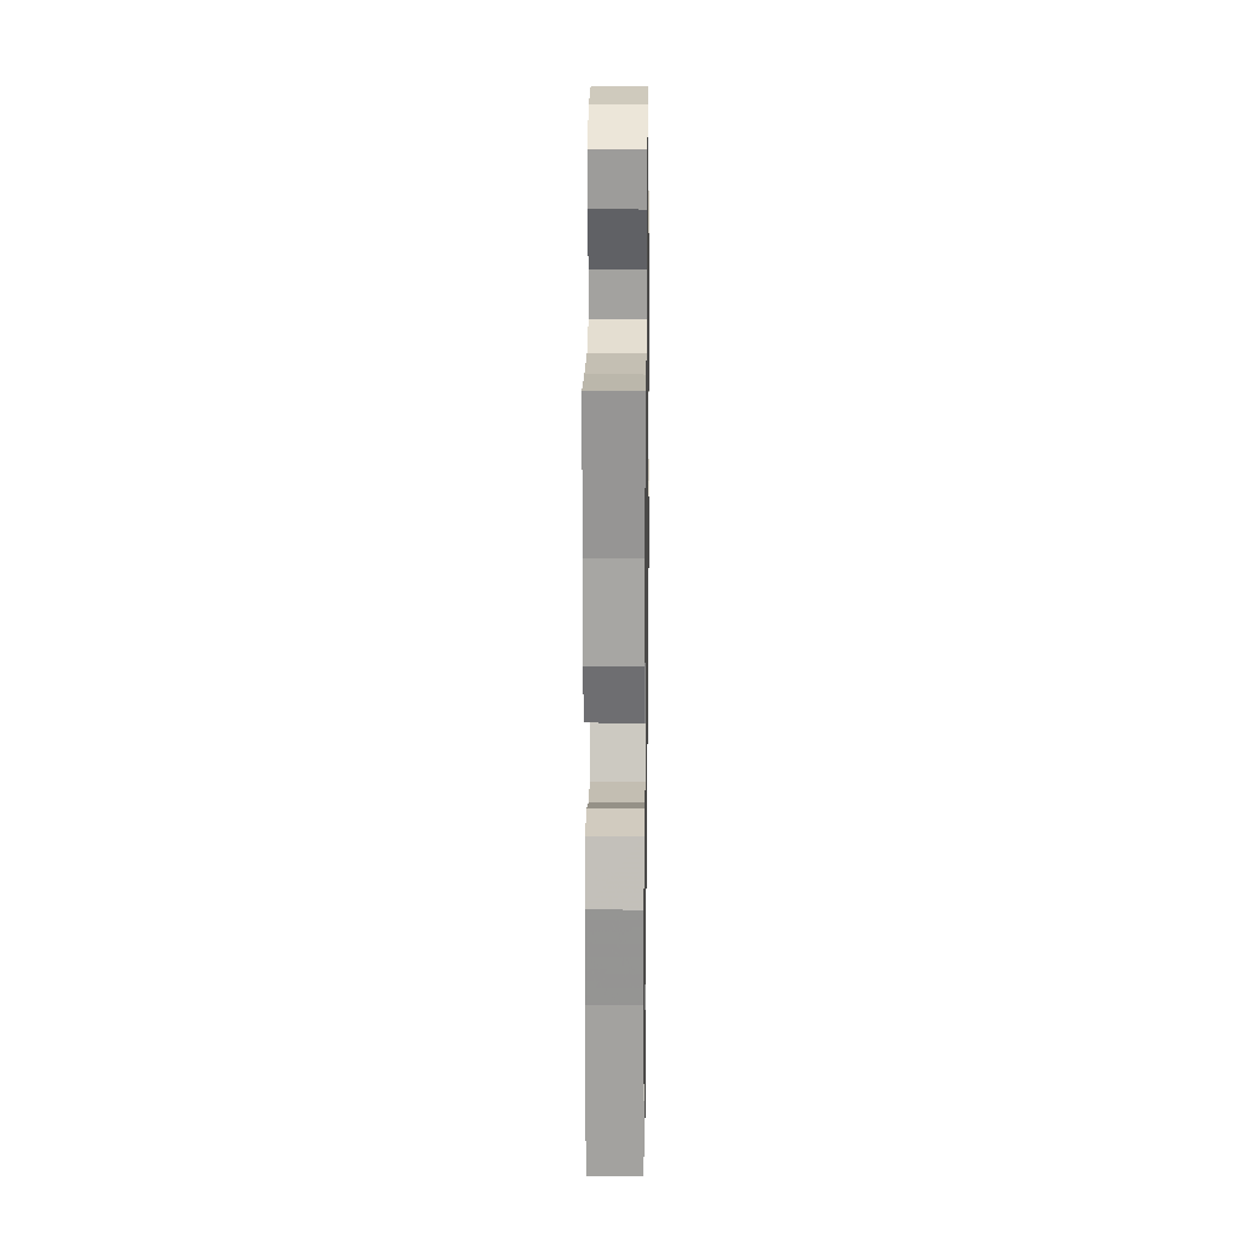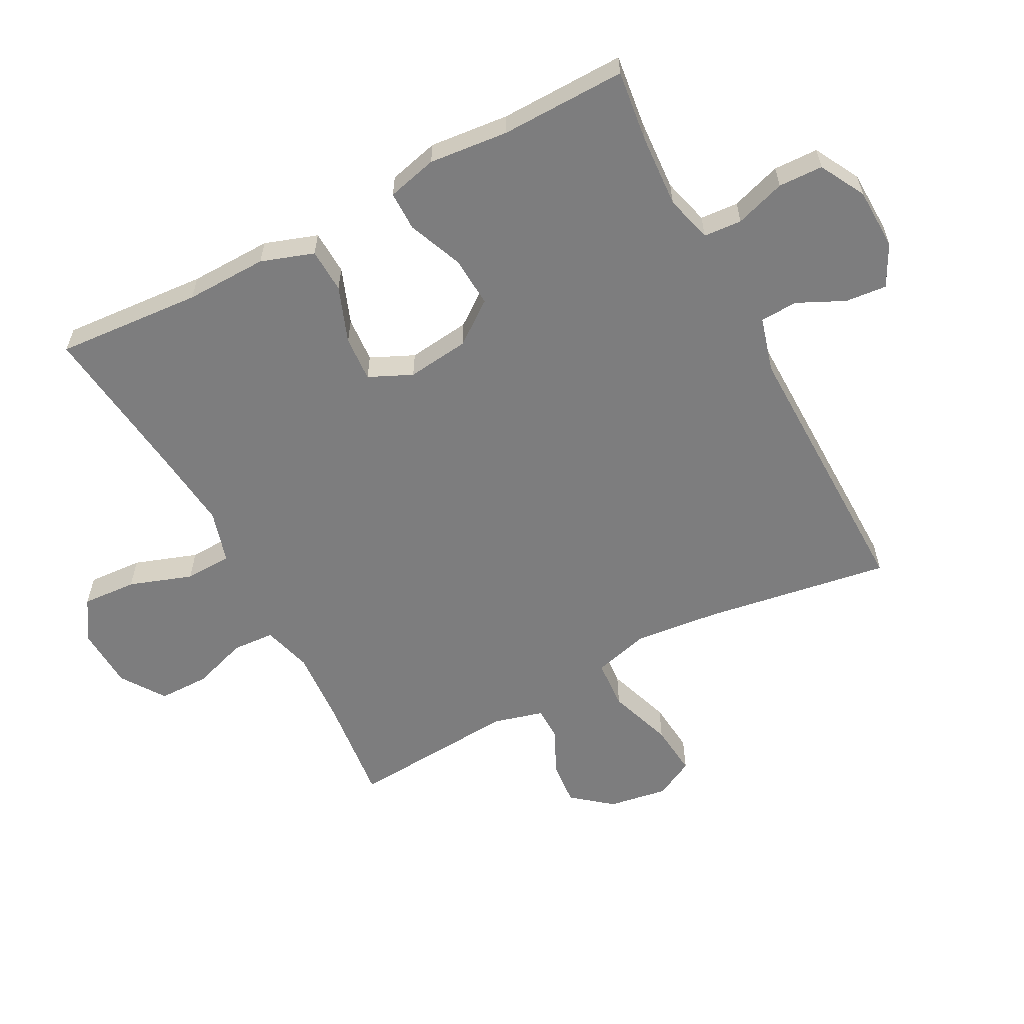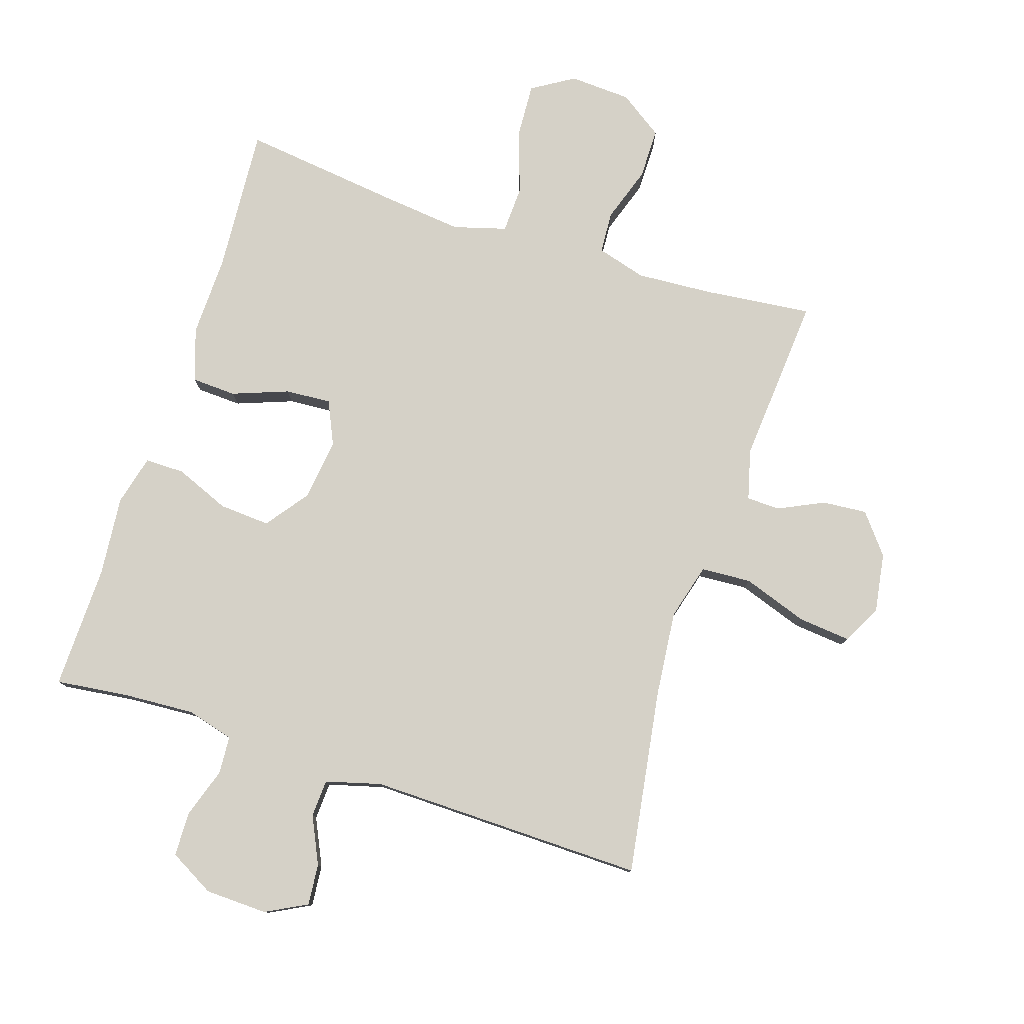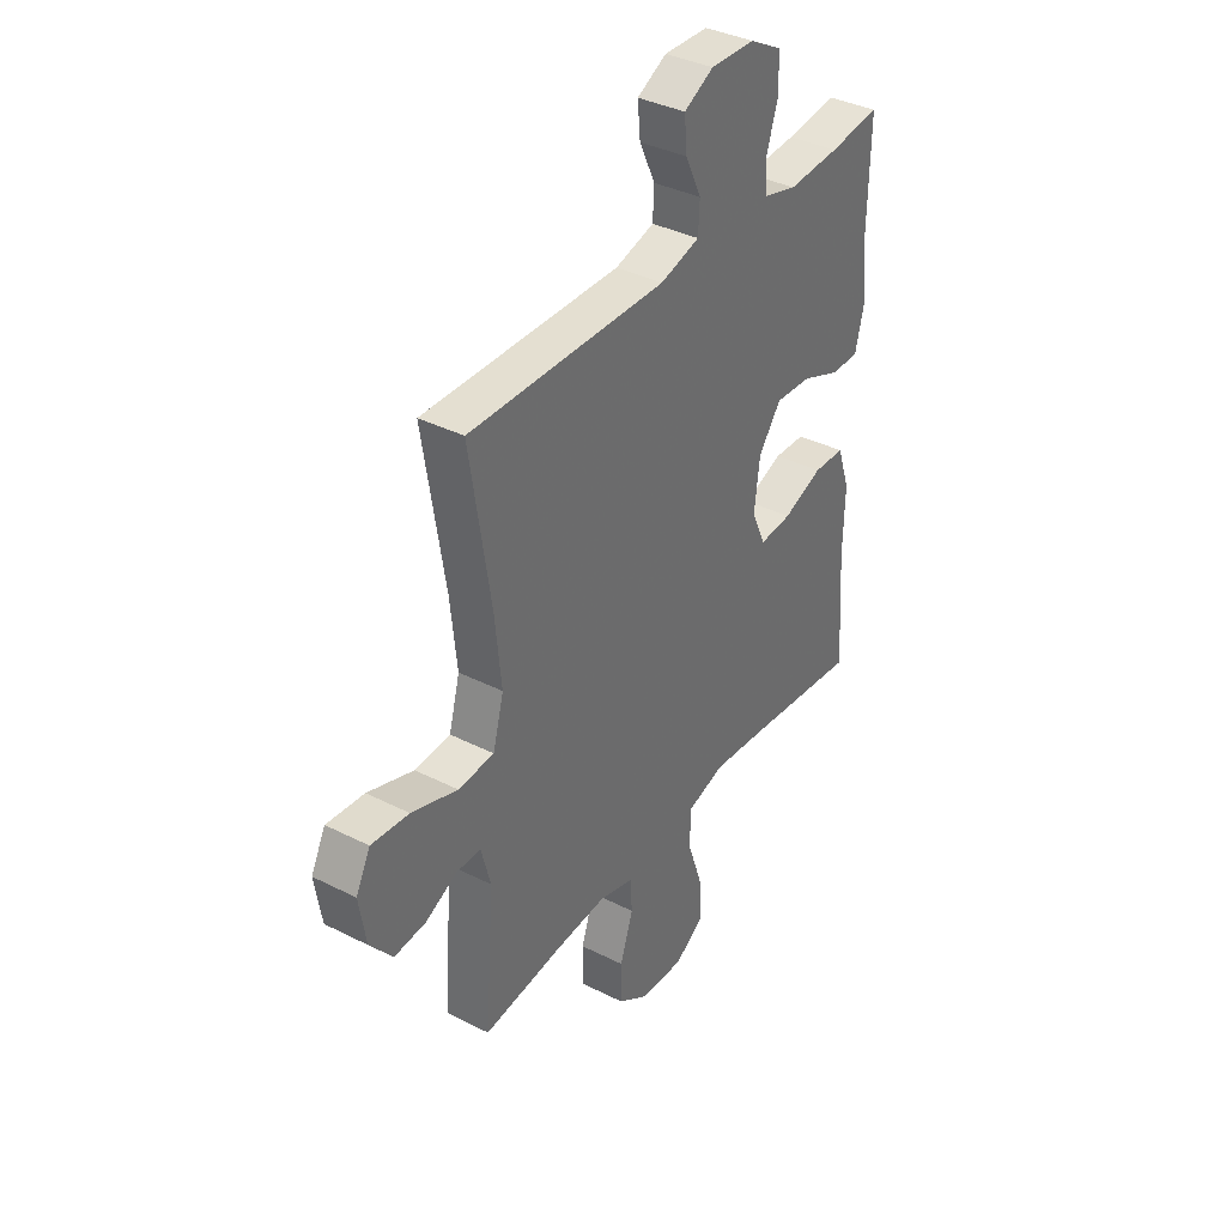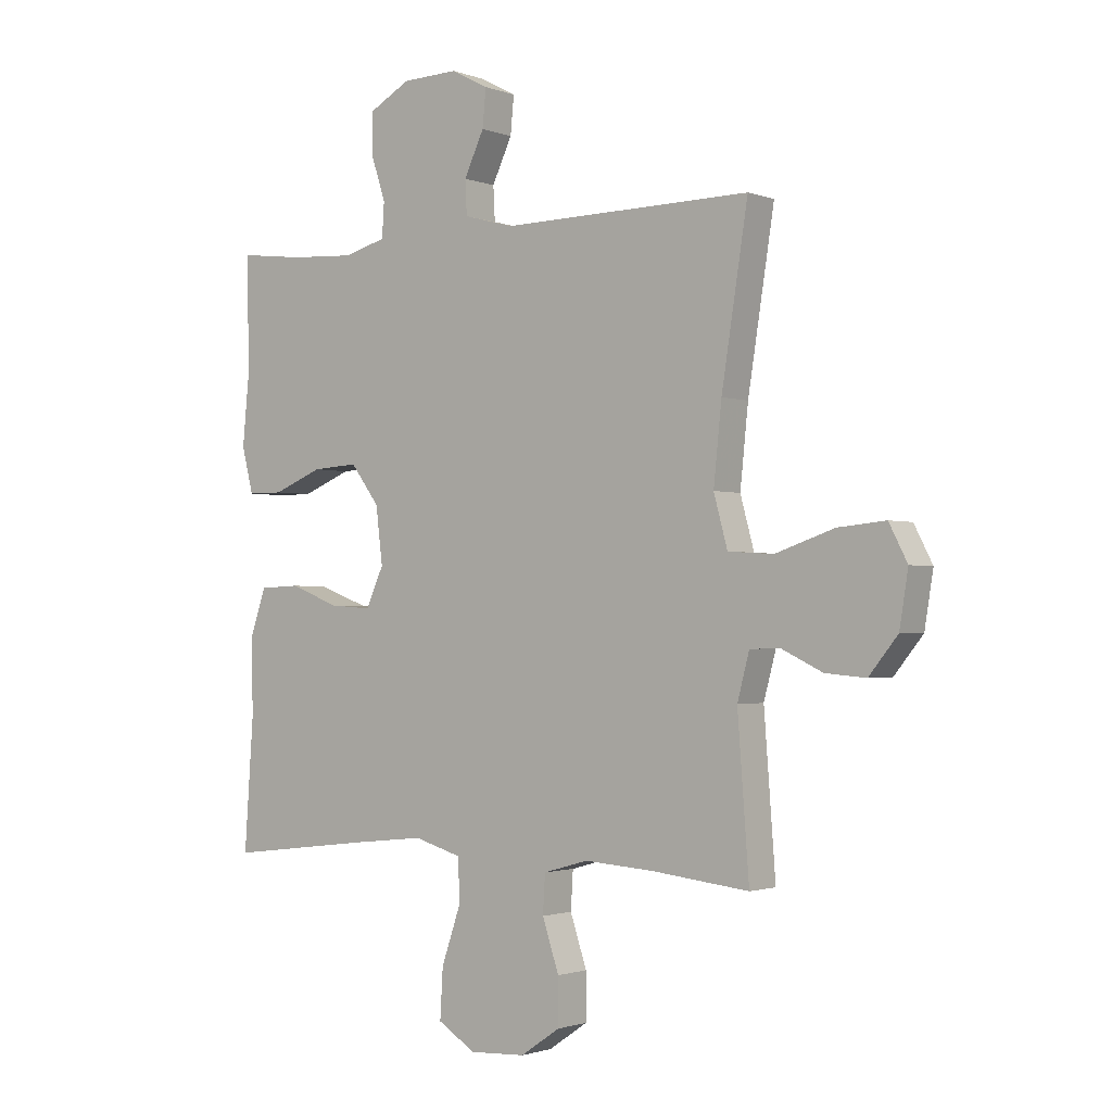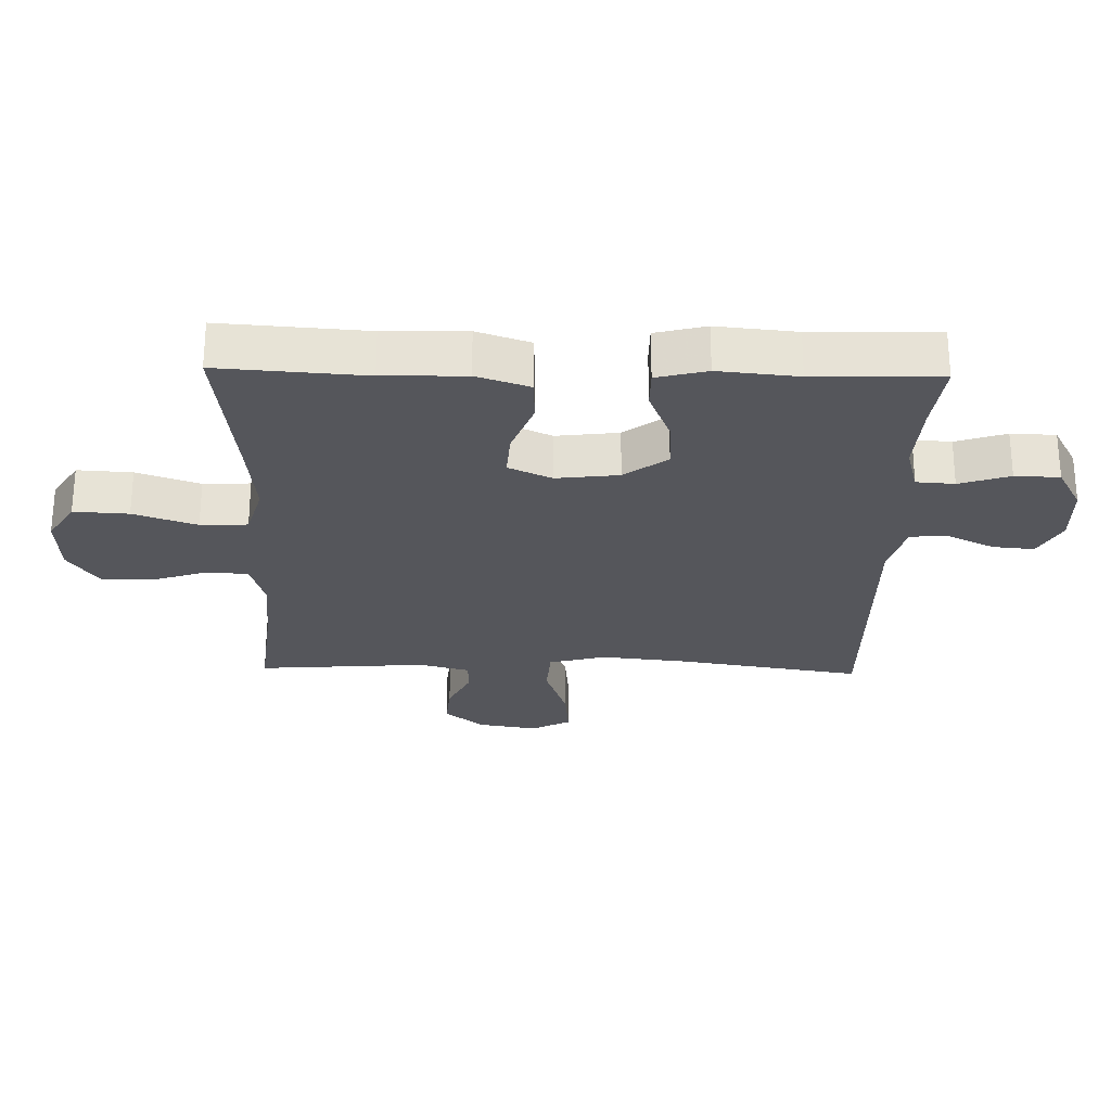
<metadata>
{"format":"obj","ext":"obj","renderer":"f3d","projection":"perspective","resolution":1024,"background":"white","views":[{"elev":21.3,"azim":-89.2,"up":"+Z"},{"elev":-59.1,"azim":-62.2,"up":"+Y"},{"elev":78.9,"azim":18.1,"up":"+Y"},{"elev":37.2,"azim":123.1,"up":"+Z"},{"elev":-1.6,"azim":37.5,"up":"+Z"},{"elev":-26.2,"azim":-91.4,"up":"+Y"}]}
</metadata>
<code>
v 0.5 0.07 -0.5
v 0.33 0.07 -0.481
v 0.21 0.07 -0.473
v 0.132 0.07 -0.495
v 0.128 0.07 -0.561
v 0.157 0.07 -0.648
v 0.157 0.07 -0.728
v 0.088 0.07 -0.775
v -0.009 0.07 -0.78
v -0.075 0.07 -0.739
v -0.07 0.07 -0.653
v -0.036 0.07 -0.554
v -0.039 0.07 -0.48
v -0.122 0.07 -0.456
v -0.252 0.07 -0.47
v -0.5 0.07 -0.5
v -0.484 0.07 -0.271
v -0.487 0.07 -0.142
v -0.459 0.07 -0.059
v -0.389 0.07 -0.056
v -0.301 0.07 -0.089
v -0.229 0.07 -0.094
v -0.198 0.07 -0.026
v -0.21 0.07 0.072
v -0.26 0.07 0.139
v -0.34 0.07 0.134
v -0.426 0.07 0.099
v -0.488 0.07 0.099
v -0.508 0.07 0.178
v -0.496 0.07 0.303
v -0.5 0.07 0.5
v -0.387 0.07 0.486
v -0.273 0.07 0.479
v -0.199 0.07 0.499
v -0.195 0.07 0.559
v -0.221 0.07 0.638
v -0.219 0.07 0.708
v -0.148 0.07 0.747
v -0.05 0.07 0.75
v 0.015 0.07 0.716
v 0.009 0.07 0.651
v -0.026 0.07 0.577
v -0.023 0.07 0.518
v 0.064 0.07 0.494
v 0.5 0.07 0.5
v 0.454 0.07 0.208
v 0.44 0.07 0.073
v 0.464 0.07 -0.015
v 0.543 0.07 -0.02
v 0.645 0.07 0.015
v 0.728 0.07 0.023
v 0.76 0.07 -0.039
v 0.745 0.07 -0.132
v 0.695 0.07 -0.194
v 0.625 0.07 -0.188
v 0.554 0.07 -0.154
v 0.501 0.07 -0.155
v 0.48 0.07 -0.234
v 0.5 0 -0.5
v 0.33 0 -0.481
v 0.21 0 -0.473
v 0.132 0 -0.495
v 0.128 0 -0.561
v 0.157 0 -0.648
v 0.157 0 -0.728
v 0.088 0 -0.775
v -0.009 0 -0.78
v -0.075 0 -0.739
v -0.07 0 -0.653
v -0.036 0 -0.554
v -0.039 0 -0.48
v -0.122 0 -0.456
v -0.252 0 -0.47
v -0.5 0 -0.5
v -0.484 0 -0.271
v -0.487 0 -0.142
v -0.459 0 -0.059
v -0.389 0 -0.056
v -0.301 0 -0.089
v -0.229 0 -0.094
v -0.198 0 -0.026
v -0.21 0 0.072
v -0.26 0 0.139
v -0.34 0 0.134
v -0.426 0 0.099
v -0.488 0 0.099
v -0.508 0 0.178
v -0.496 0 0.303
v -0.5 0 0.5
v -0.387 0 0.486
v -0.273 0 0.479
v -0.199 0 0.499
v -0.195 0 0.559
v -0.221 0 0.638
v -0.219 0 0.708
v -0.148 0 0.747
v -0.05 0 0.75
v 0.015 0 0.716
v 0.009 0 0.651
v -0.026 0 0.577
v -0.023 0 0.518
v 0.064 0 0.494
v 0.5 0 0.5
v 0.454 0 0.208
v 0.44 0 0.073
v 0.464 0 -0.015
v 0.543 0 -0.02
v 0.645 0 0.015
v 0.728 0 0.023
v 0.76 0 -0.039
v 0.745 0 -0.132
v 0.695 0 -0.194
v 0.625 0 -0.188
v 0.554 0 -0.154
v 0.501 0 -0.155
v 0.48 0 -0.234
f 53 54 55 56
f 53 56 57
f 52 53 57
f 49 50 51 52
f 48 49 52 57
f 47 48 57 58
f 44 45 46
f 43 44 46 47
f 39 40 41 42
f 39 42 43
f 38 39 43
f 35 36 37 38
f 34 35 38 43
f 33 34 43 47
f 30 31 32
f 26 27 28 29
f 25 26 29 30
f 18 19 20 21
f 17 18 21 22
f 15 16 17 22
f 14 15 22 23
f 9 10 11 12
f 9 12 13
f 8 9 13
f 5 6 7 8
f 4 5 8 13
f 3 4 13 14
f 47 58 1 2
f 33 47 2 3
f 25 30 32 33
f 24 25 33 3
f 3 14 23 24
f 114 113 112 111
f 115 114 111
f 115 111 110
f 110 109 108 107
f 115 110 107 106
f 116 115 106 105
f 104 103 102
f 105 104 102 101
f 100 99 98 97
f 101 100 97
f 101 97 96
f 96 95 94 93
f 101 96 93 92
f 105 101 92 91
f 90 89 88
f 87 86 85 84
f 88 87 84 83
f 79 78 77 76
f 80 79 76 75
f 80 75 74 73
f 81 80 73 72
f 70 69 68 67
f 71 70 67
f 71 67 66
f 66 65 64 63
f 71 66 63 62
f 72 71 62 61
f 60 59 116 105
f 61 60 105 91
f 91 90 88 83
f 61 91 83 82
f 82 81 72 61
f 1 59 60 2
f 2 60 61 3
f 3 61 62 4
f 4 62 63 5
f 5 63 64 6
f 6 64 65 7
f 7 65 66 8
f 8 66 67 9
f 9 67 68 10
f 10 68 69 11
f 11 69 70 12
f 12 70 71 13
f 13 71 72 14
f 14 72 73 15
f 15 73 74 16
f 16 74 75 17
f 17 75 76 18
f 18 76 77 19
f 19 77 78 20
f 20 78 79 21
f 21 79 80 22
f 22 80 81 23
f 23 81 82 24
f 24 82 83 25
f 25 83 84 26
f 26 84 85 27
f 27 85 86 28
f 28 86 87 29
f 29 87 88 30
f 30 88 89 31
f 31 89 90 32
f 32 90 91 33
f 33 91 92 34
f 34 92 93 35
f 35 93 94 36
f 36 94 95 37
f 37 95 96 38
f 38 96 97 39
f 39 97 98 40
f 40 98 99 41
f 41 99 100 42
f 42 100 101 43
f 43 101 102 44
f 44 102 103 45
f 45 103 104 46
f 46 104 105 47
f 47 105 106 48
f 48 106 107 49
f 49 107 108 50
f 50 108 109 51
f 51 109 110 52
f 52 110 111 53
f 53 111 112 54
f 54 112 113 55
f 55 113 114 56
f 56 114 115 57
f 57 115 116 58
f 58 116 59 1

</code>
